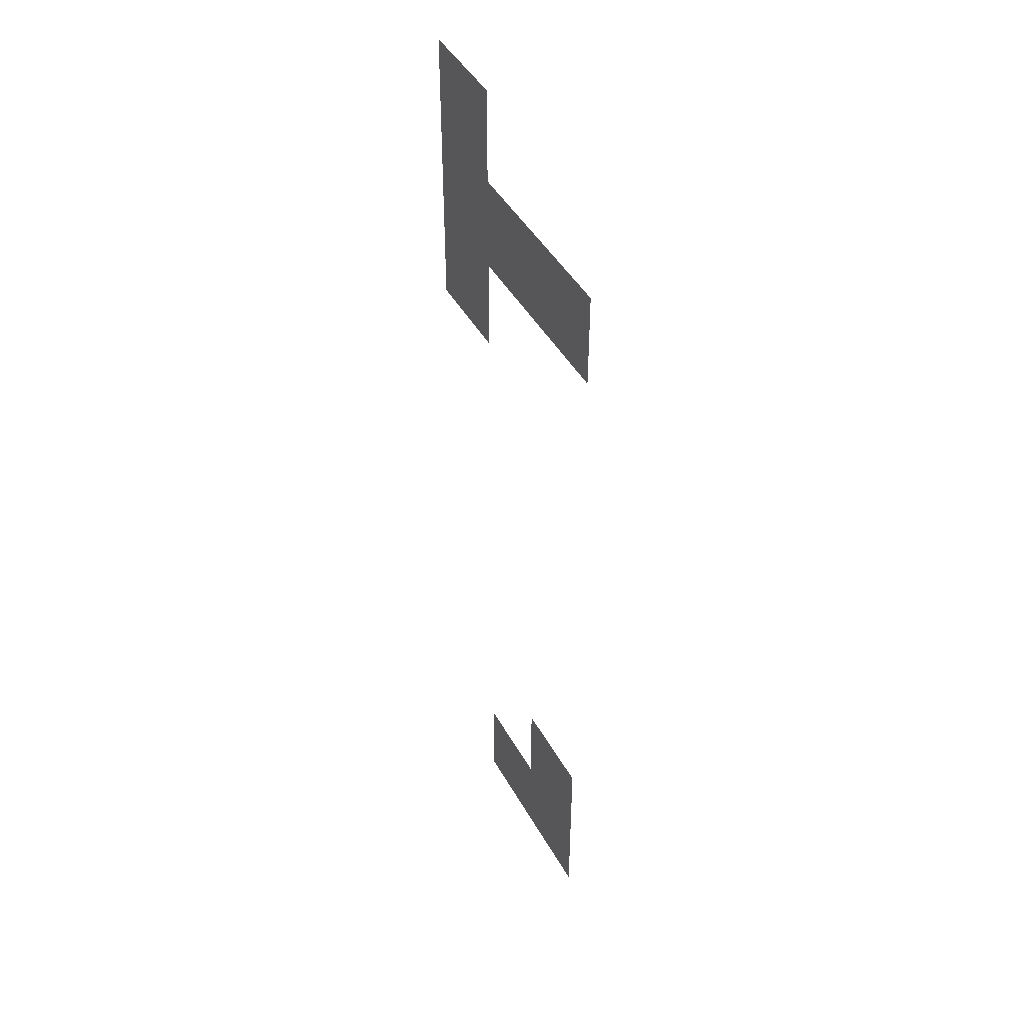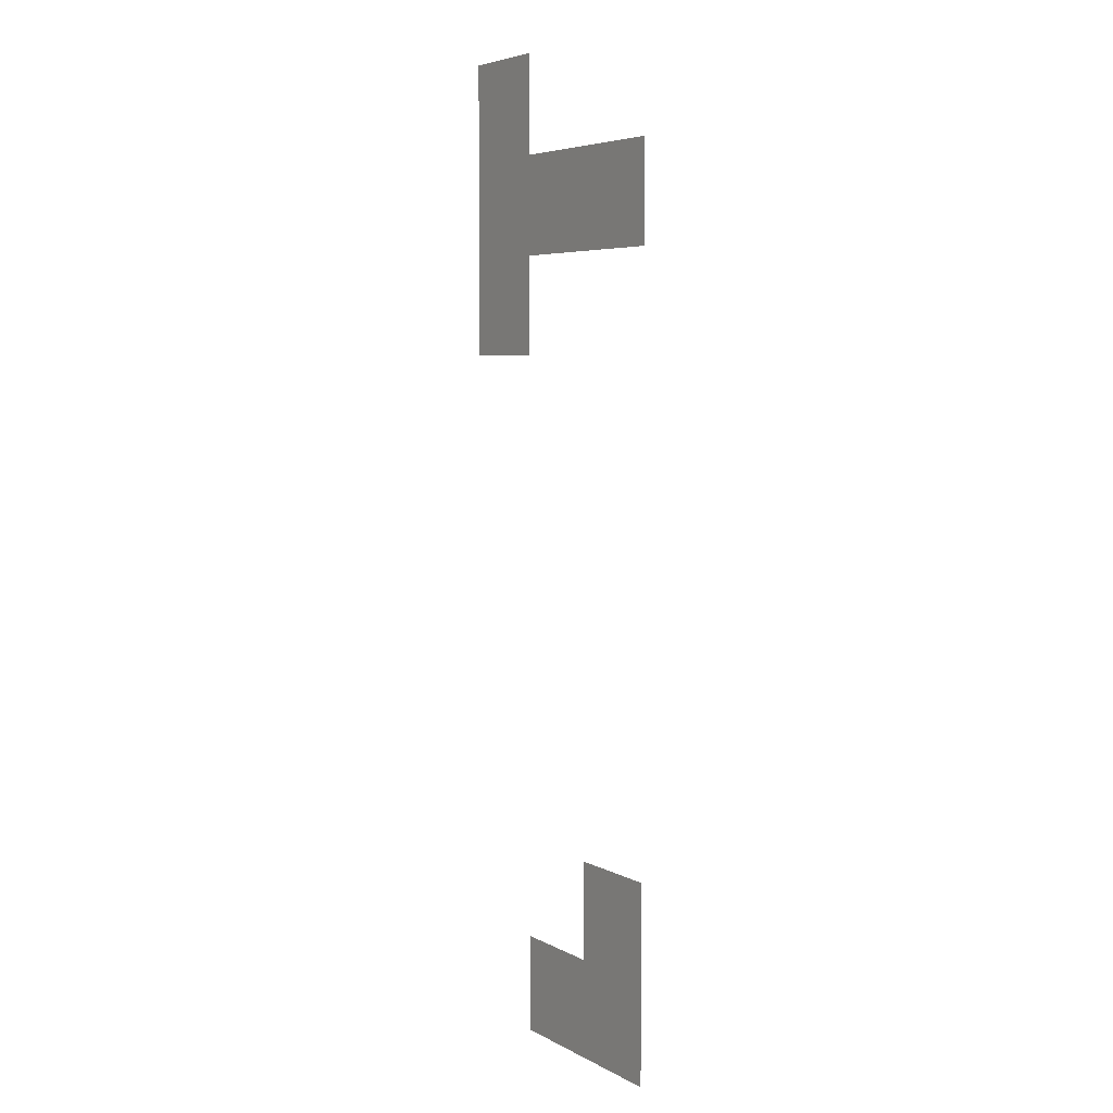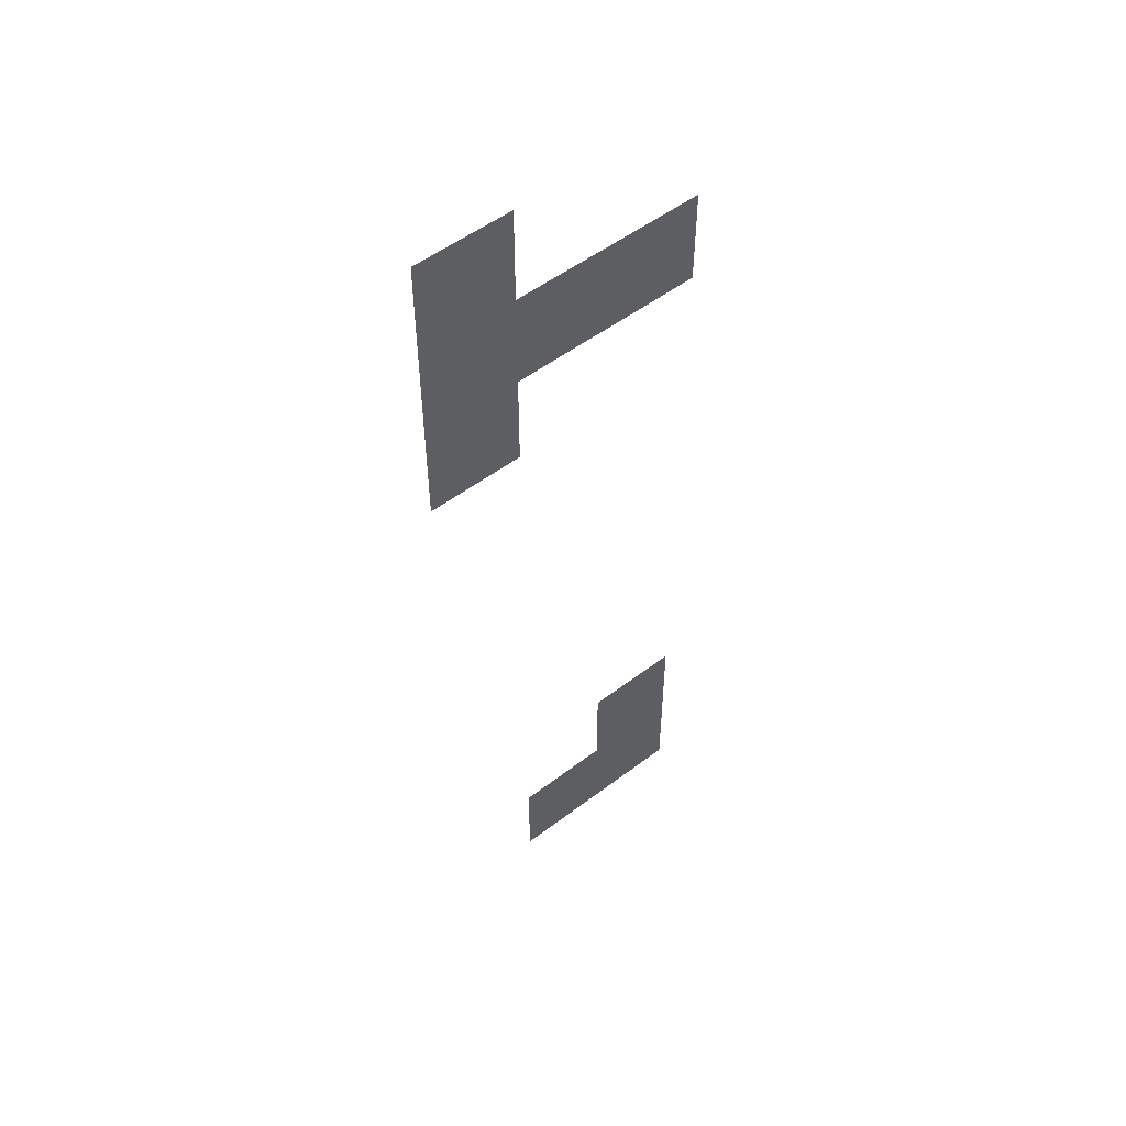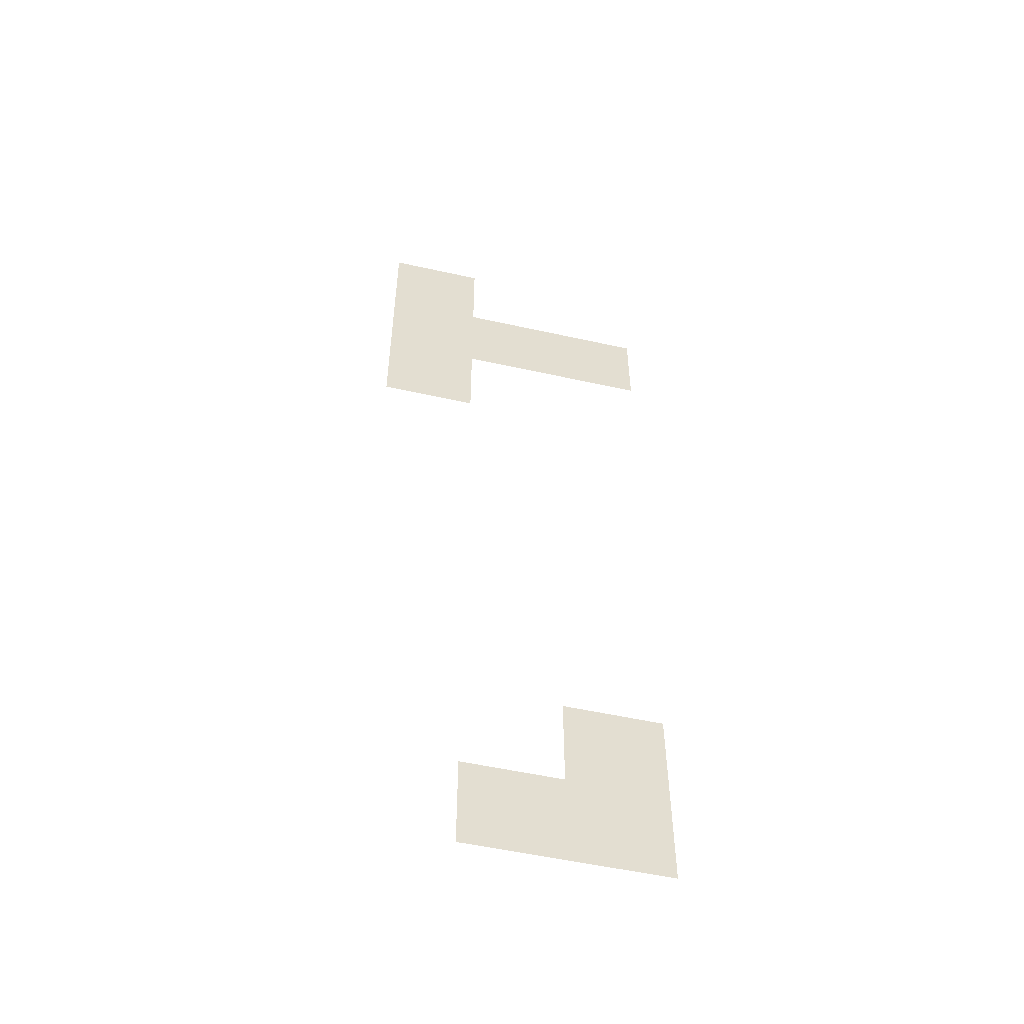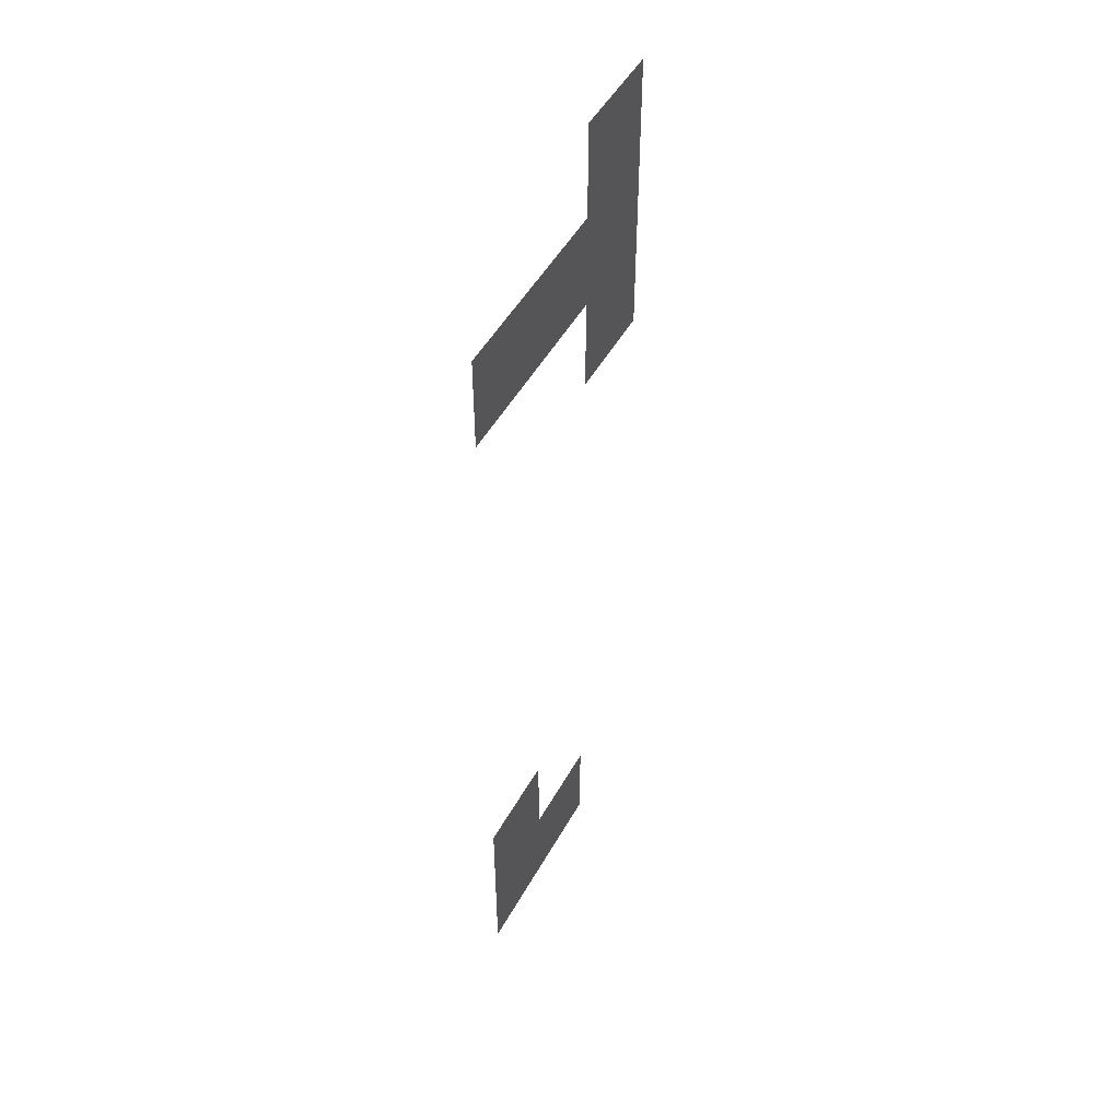
<metadata>
{"format":"obj","ext":"obj","renderer":"f3d","projection":"perspective","resolution":1024,"background":"white","views":[{"elev":45.0,"azim":-117.6,"up":"+Y"},{"elev":5.4,"azim":-122.6,"up":"+Y"},{"elev":52.9,"azim":140.9,"up":"+Y"},{"elev":-53.9,"azim":166.7,"up":"+Y"},{"elev":49.5,"azim":-61.9,"up":"+Y"}]}
</metadata>
<code>
v -7 -1 0
v -8 -1 0
v -8 0 0
v -7 0 0
v -7 -2 0
v -8 -2 0
v -8 -1 0
v -7 -1 0
v -8 -2 0
v -9 -2 0
v -9 -1 0
v -8 -1 0
v -9 -2 0
v -10 -2 0
v -10 -1 0
v -9 -1 0
v -7 -3 0
v -8 -3 0
v -8 -2 0
v -7 -2 0
v -9 -9 0
v -10 -9 0
v -10 -8 0
v -9 -8 0
v -8 -10 0
v -9 -10 0
v -9 -9 0
v -8 -9 0
v -9 -10 0
v -10 -10 0
v -10 -9 0
v -9 -9 0
g mapa_5_mesh_0003
f 1 2 3 4
f 5 6 7 8
f 9 10 11 12
f 13 14 15 16
f 17 18 19 20
f 21 22 23 24
f 25 26 27 28
f 29 30 31 32

</code>
